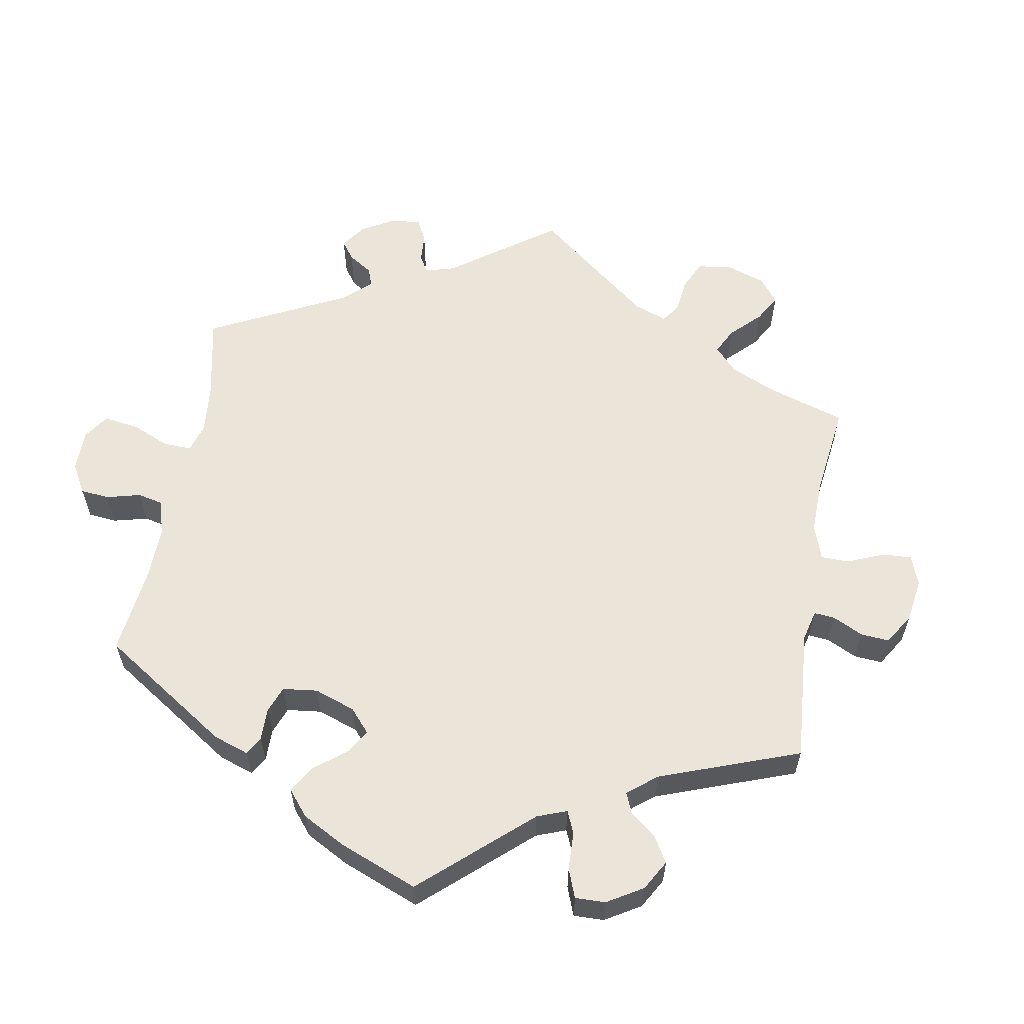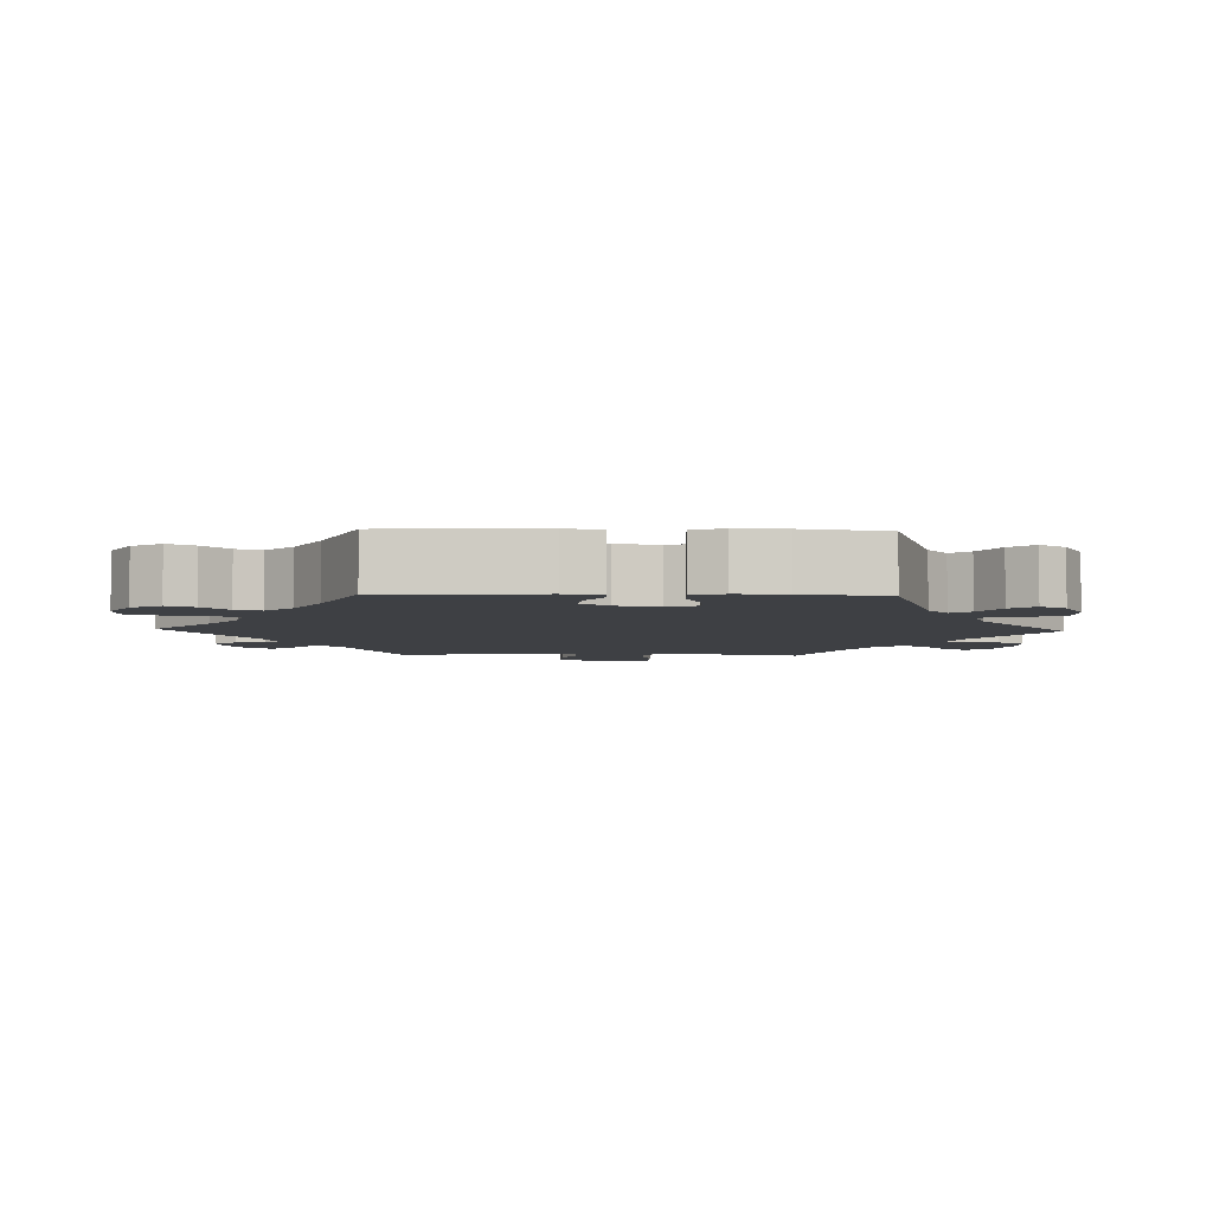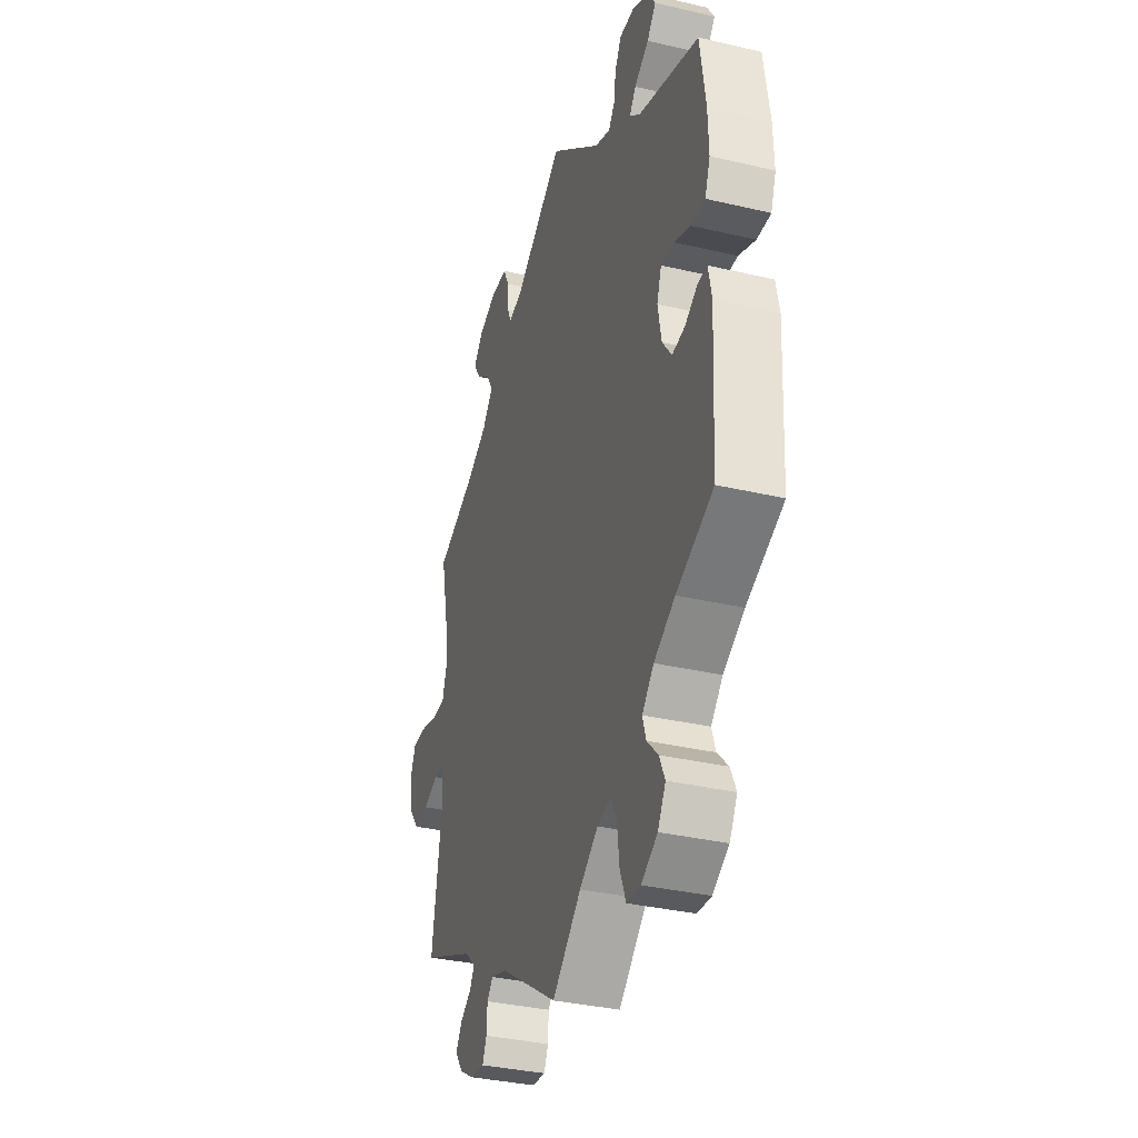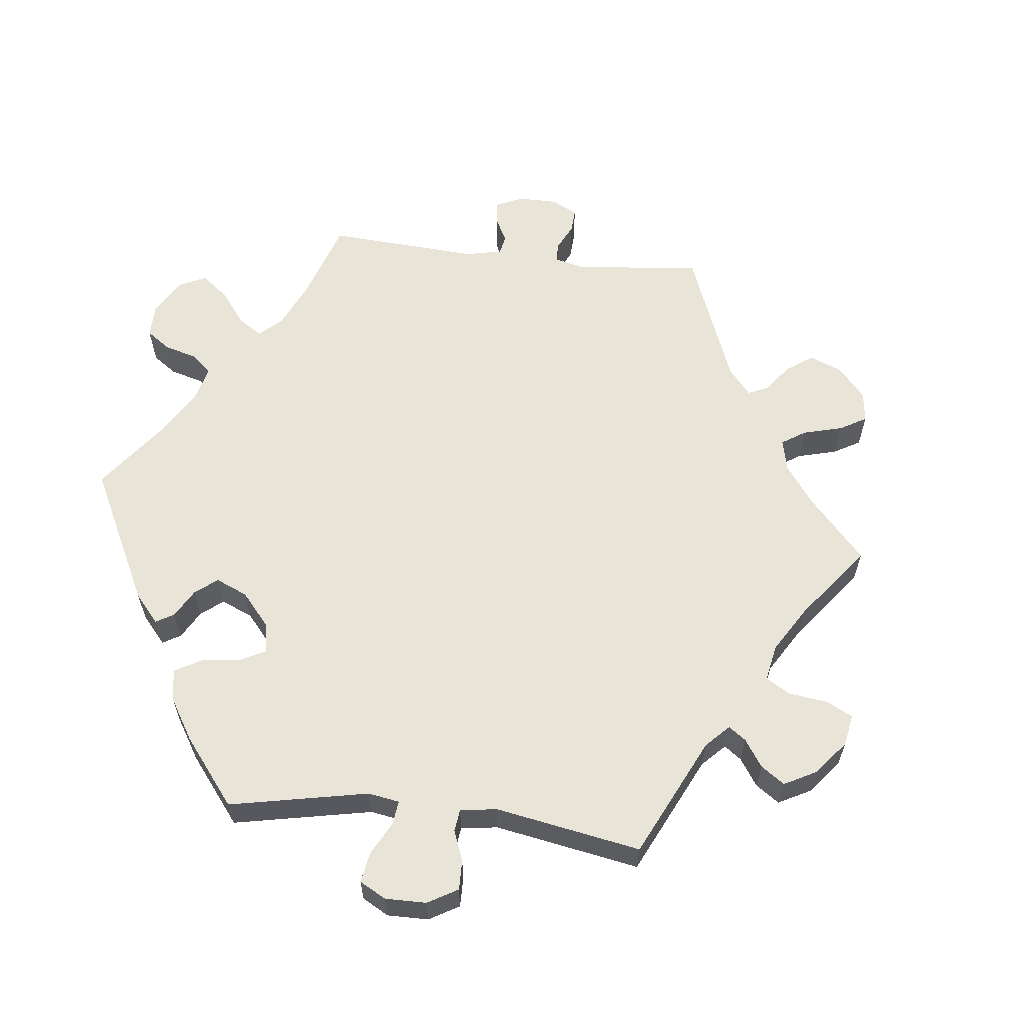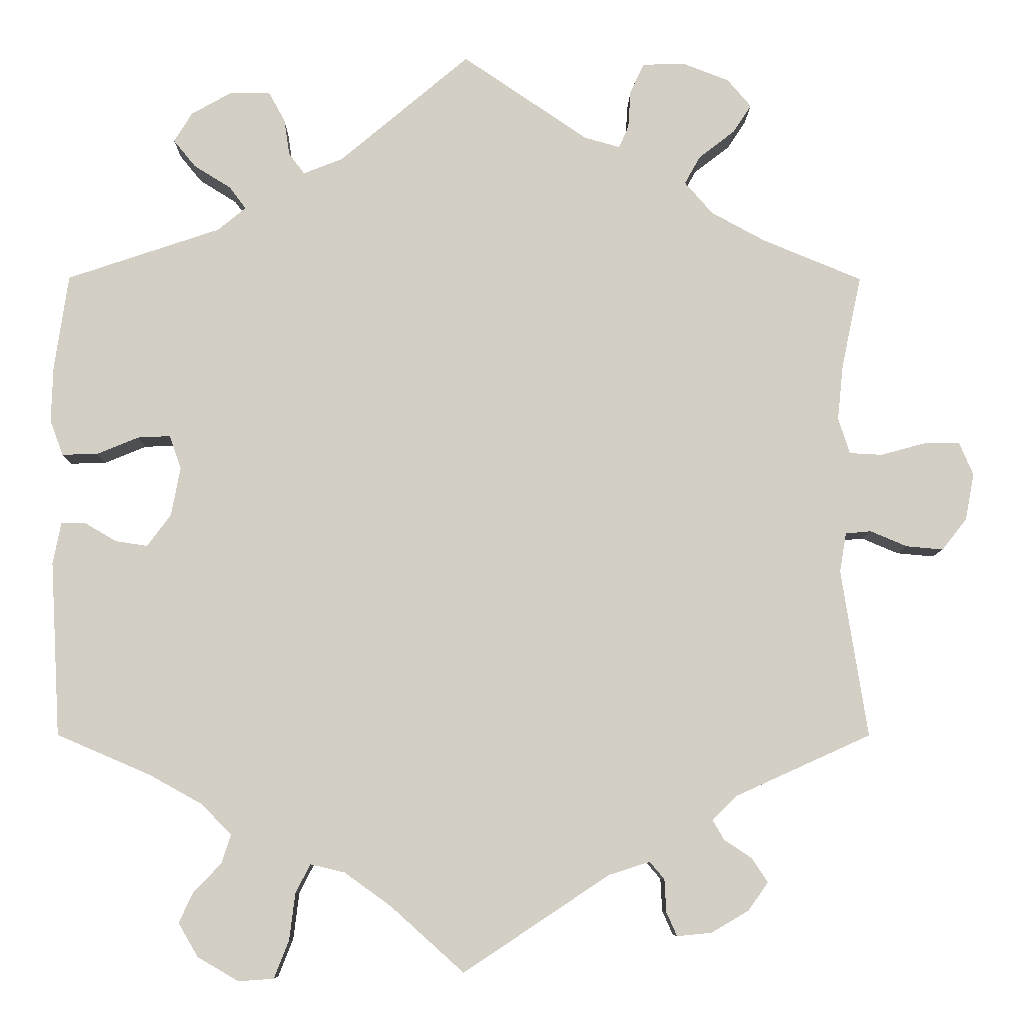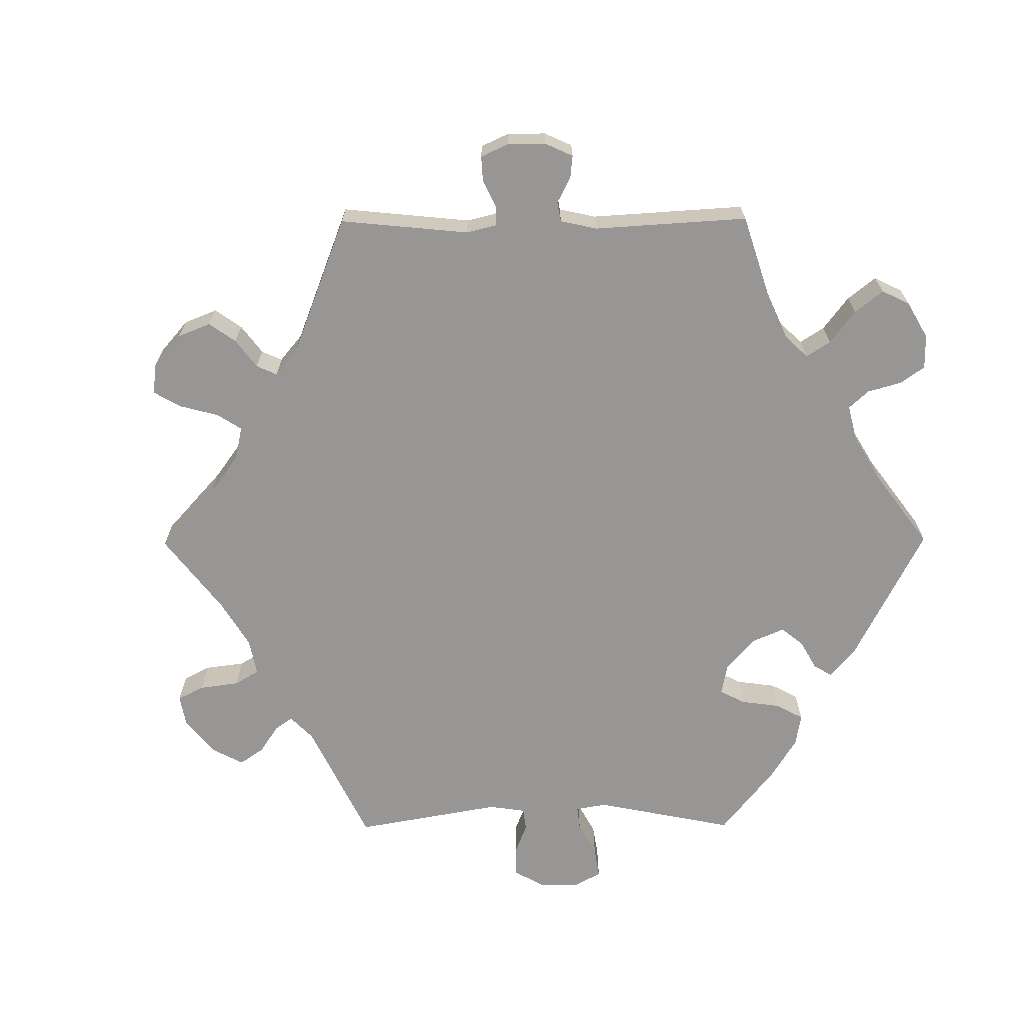
<metadata>
{"format":"obj","ext":"obj","renderer":"f3d","projection":"perspective","resolution":1024,"background":"white","views":[{"elev":59.0,"azim":-50.1,"up":"+Y"},{"elev":-4.8,"azim":-92.0,"up":"+Y"},{"elev":-34.7,"azim":-107.4,"up":"+Z"},{"elev":60.3,"azim":-23.4,"up":"+Y"},{"elev":-8.1,"azim":-0.7,"up":"+Z"},{"elev":-67.8,"azim":150.4,"up":"+Y"}]}
</metadata>
<code>
v 0.477 0.07 0.177
v 0.47 0.07 0.109
v 0.484 0.07 0.065
v 0.524 0.07 0.063
v 0.579 0.07 0.078
v 0.622 0.07 0.078
v 0.639 0.07 0.038
v 0.628 0.07 -0.019
v 0.598 0.07 -0.057
v 0.553 0.07 -0.053
v 0.508 0.07 -0.034
v 0.477 0.07 -0.037
v 0.469 0.07 -0.085
v 0.501 0.07 -0.289
v 0.337 0.07 -0.363
v 0.306 0.07 -0.393
v 0.32 0.07 -0.417
v 0.354 0.07 -0.44
v 0.373 0.07 -0.469
v 0.349 0.07 -0.503
v 0.303 0.07 -0.53
v 0.261 0.07 -0.534
v 0.248 0.07 -0.505
v 0.246 0.07 -0.465
v 0.228 0.07 -0.444
v 0.178 0.07 -0.46
v 0 0.07 -0.578
v -0.089 0.07 -0.498
v -0.146 0.07 -0.457
v -0.188 0.07 -0.447
v -0.206 0.07 -0.482
v -0.213 0.07 -0.539
v -0.231 0.07 -0.585
v -0.274 0.07 -0.588
v -0.324 0.07 -0.559
v -0.348 0.07 -0.518
v -0.331 0.07 -0.481
v -0.297 0.07 -0.446
v -0.286 0.07 -0.411
v -0.322 0.07 -0.374
v -0.387 0.07 -0.338
v -0.501 0.07 -0.289
v -0.513 0.07 -0.076
v -0.503 0.07 -0.025
v -0.474 0.07 -0.025
v -0.435 0.07 -0.048
v -0.396 0.07 -0.054
v -0.367 0.07 -0.015
v -0.356 0.07 0.044
v -0.37 0.07 0.085
v -0.41 0.07 0.083
v -0.461 0.07 0.062
v -0.504 0.07 0.061
v -0.52 0.07 0.104
v -0.518 0.07 0.172
v -0.501 0.07 0.288
v -0.314 0.07 0.351
v -0.28 0.07 0.379
v -0.3 0.07 0.406
v -0.345 0.07 0.434
v -0.372 0.07 0.467
v -0.35 0.07 0.503
v -0.3 0.07 0.531
v -0.252 0.07 0.531
v -0.232 0.07 0.495
v -0.225 0.07 0.45
v -0.206 0.07 0.425
v -0.158 0.07 0.444
v 0 0.07 0.577
v 0.153 0.07 0.473
v 0.196 0.07 0.461
v 0.208 0.07 0.488
v 0.211 0.07 0.534
v 0.228 0.07 0.57
v 0.279 0.07 0.572
v 0.336 0.07 0.55
v 0.365 0.07 0.516
v 0.343 0.07 0.482
v 0.299 0.07 0.448
v 0.28 0.07 0.414
v 0.314 0.07 0.375
v 0.38 0.07 0.339
v 0.501 0.07 0.289
v 0.477 0 0.177
v 0.47 0 0.109
v 0.484 0 0.065
v 0.524 0 0.063
v 0.579 0 0.078
v 0.622 0 0.078
v 0.639 0 0.038
v 0.628 0 -0.019
v 0.598 0 -0.057
v 0.553 0 -0.053
v 0.508 0 -0.034
v 0.477 0 -0.037
v 0.469 0 -0.085
v 0.501 0 -0.289
v 0.337 0 -0.363
v 0.306 0 -0.393
v 0.32 0 -0.417
v 0.354 0 -0.44
v 0.373 0 -0.469
v 0.349 0 -0.503
v 0.303 0 -0.53
v 0.261 0 -0.534
v 0.248 0 -0.505
v 0.246 0 -0.465
v 0.228 0 -0.444
v 0.178 0 -0.46
v 0 0 -0.578
v -0.089 0 -0.498
v -0.146 0 -0.457
v -0.188 0 -0.447
v -0.206 0 -0.482
v -0.213 0 -0.539
v -0.231 0 -0.585
v -0.274 0 -0.588
v -0.324 0 -0.559
v -0.348 0 -0.518
v -0.331 0 -0.481
v -0.297 0 -0.446
v -0.286 0 -0.411
v -0.322 0 -0.374
v -0.387 0 -0.338
v -0.501 0 -0.289
v -0.513 0 -0.076
v -0.503 0 -0.025
v -0.474 0 -0.025
v -0.435 0 -0.048
v -0.396 0 -0.054
v -0.367 0 -0.015
v -0.356 0 0.044
v -0.37 0 0.085
v -0.41 0 0.083
v -0.461 0 0.062
v -0.504 0 0.061
v -0.52 0 0.104
v -0.518 0 0.172
v -0.501 0 0.288
v -0.314 0 0.351
v -0.28 0 0.379
v -0.3 0 0.406
v -0.345 0 0.434
v -0.372 0 0.467
v -0.35 0 0.503
v -0.3 0 0.531
v -0.252 0 0.531
v -0.232 0 0.495
v -0.225 0 0.45
v -0.206 0 0.425
v -0.158 0 0.444
v 0 0 0.577
v 0.153 0 0.473
v 0.196 0 0.461
v 0.208 0 0.488
v 0.211 0 0.534
v 0.228 0 0.57
v 0.279 0 0.572
v 0.336 0 0.55
v 0.365 0 0.516
v 0.343 0 0.482
v 0.299 0 0.448
v 0.28 0 0.414
v 0.314 0 0.375
v 0.38 0 0.339
v 0.501 0 0.289
f 82 83 1
f 81 82 1 2
f 80 81 2 3
f 76 77 78 79
f 76 79 80
f 75 76 80
f 72 73 74 75
f 71 72 75 80
f 70 71 80 3
f 68 69 70 3
f 63 64 65 66
f 63 66 67
f 62 63 67
f 59 60 61 62
f 58 59 62 67
f 57 58 67 68
f 55 56 57
f 51 52 53 54
f 50 51 54 55
f 43 44 45 46
f 41 42 43 46
f 40 41 46 47
f 39 40 47 48
f 35 36 37 38
f 35 38 39
f 34 35 39
f 31 32 33 34
f 30 31 34 39
f 29 30 39 48
f 26 27 28
f 25 26 28 29
f 21 22 23 24
f 21 24 25
f 20 21 25
f 17 18 19 20
f 16 17 20 25
f 15 16 25 29
f 13 14 15 29
f 8 9 10 11
f 8 11 12
f 7 8 12
f 4 5 6 7
f 3 4 7 12
f 50 55 57 68
f 49 50 68 3
f 13 29 48 49
f 3 12 13 49
f 84 166 165
f 85 84 165 164
f 86 85 164 163
f 162 161 160 159
f 163 162 159
f 163 159 158
f 158 157 156 155
f 163 158 155 154
f 86 163 154 153
f 86 153 152 151
f 149 148 147 146
f 150 149 146
f 150 146 145
f 145 144 143 142
f 150 145 142 141
f 151 150 141 140
f 140 139 138
f 137 136 135 134
f 138 137 134 133
f 129 128 127 126
f 129 126 125 124
f 130 129 124 123
f 131 130 123 122
f 121 120 119 118
f 122 121 118
f 122 118 117
f 117 116 115 114
f 122 117 114 113
f 131 122 113 112
f 111 110 109
f 112 111 109 108
f 107 106 105 104
f 108 107 104
f 108 104 103
f 103 102 101 100
f 108 103 100 99
f 112 108 99 98
f 112 98 97 96
f 94 93 92 91
f 95 94 91
f 95 91 90
f 90 89 88 87
f 95 90 87 86
f 151 140 138 133
f 86 151 133 132
f 132 131 112 96
f 132 96 95 86
f 1 84 85 2
f 2 85 86 3
f 3 86 87 4
f 4 87 88 5
f 5 88 89 6
f 6 89 90 7
f 7 90 91 8
f 8 91 92 9
f 9 92 93 10
f 10 93 94 11
f 11 94 95 12
f 12 95 96 13
f 13 96 97 14
f 14 97 98 15
f 15 98 99 16
f 16 99 100 17
f 17 100 101 18
f 18 101 102 19
f 19 102 103 20
f 20 103 104 21
f 21 104 105 22
f 22 105 106 23
f 23 106 107 24
f 24 107 108 25
f 25 108 109 26
f 26 109 110 27
f 27 110 111 28
f 28 111 112 29
f 29 112 113 30
f 30 113 114 31
f 31 114 115 32
f 32 115 116 33
f 33 116 117 34
f 34 117 118 35
f 35 118 119 36
f 36 119 120 37
f 37 120 121 38
f 38 121 122 39
f 39 122 123 40
f 40 123 124 41
f 41 124 125 42
f 42 125 126 43
f 43 126 127 44
f 44 127 128 45
f 45 128 129 46
f 46 129 130 47
f 47 130 131 48
f 48 131 132 49
f 49 132 133 50
f 50 133 134 51
f 51 134 135 52
f 52 135 136 53
f 53 136 137 54
f 54 137 138 55
f 55 138 139 56
f 56 139 140 57
f 57 140 141 58
f 58 141 142 59
f 59 142 143 60
f 60 143 144 61
f 61 144 145 62
f 62 145 146 63
f 63 146 147 64
f 64 147 148 65
f 65 148 149 66
f 66 149 150 67
f 67 150 151 68
f 68 151 152 69
f 69 152 153 70
f 70 153 154 71
f 71 154 155 72
f 72 155 156 73
f 73 156 157 74
f 74 157 158 75
f 75 158 159 76
f 76 159 160 77
f 77 160 161 78
f 78 161 162 79
f 79 162 163 80
f 80 163 164 81
f 81 164 165 82
f 82 165 166 83
f 83 166 84 1

</code>
